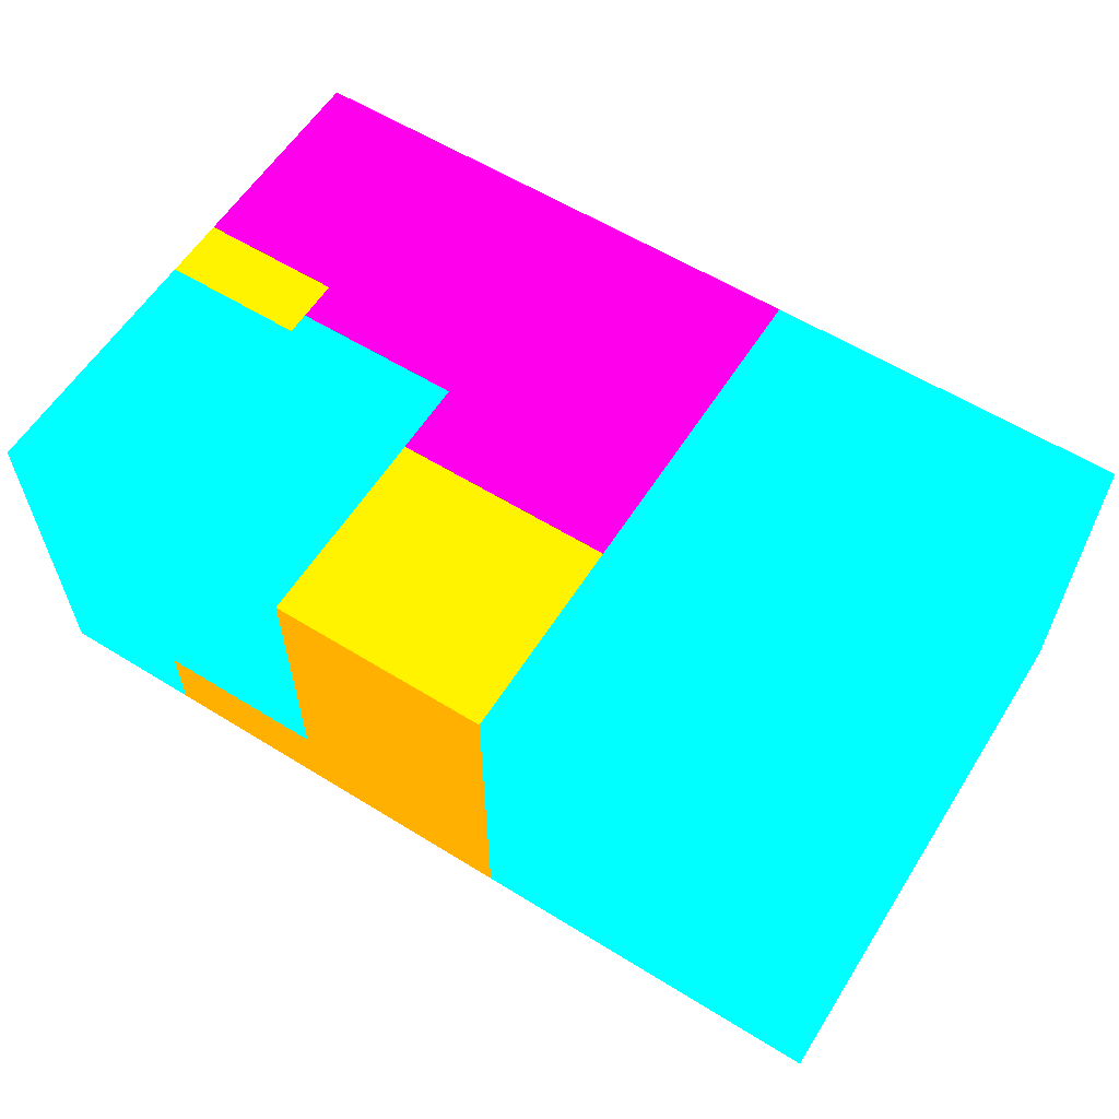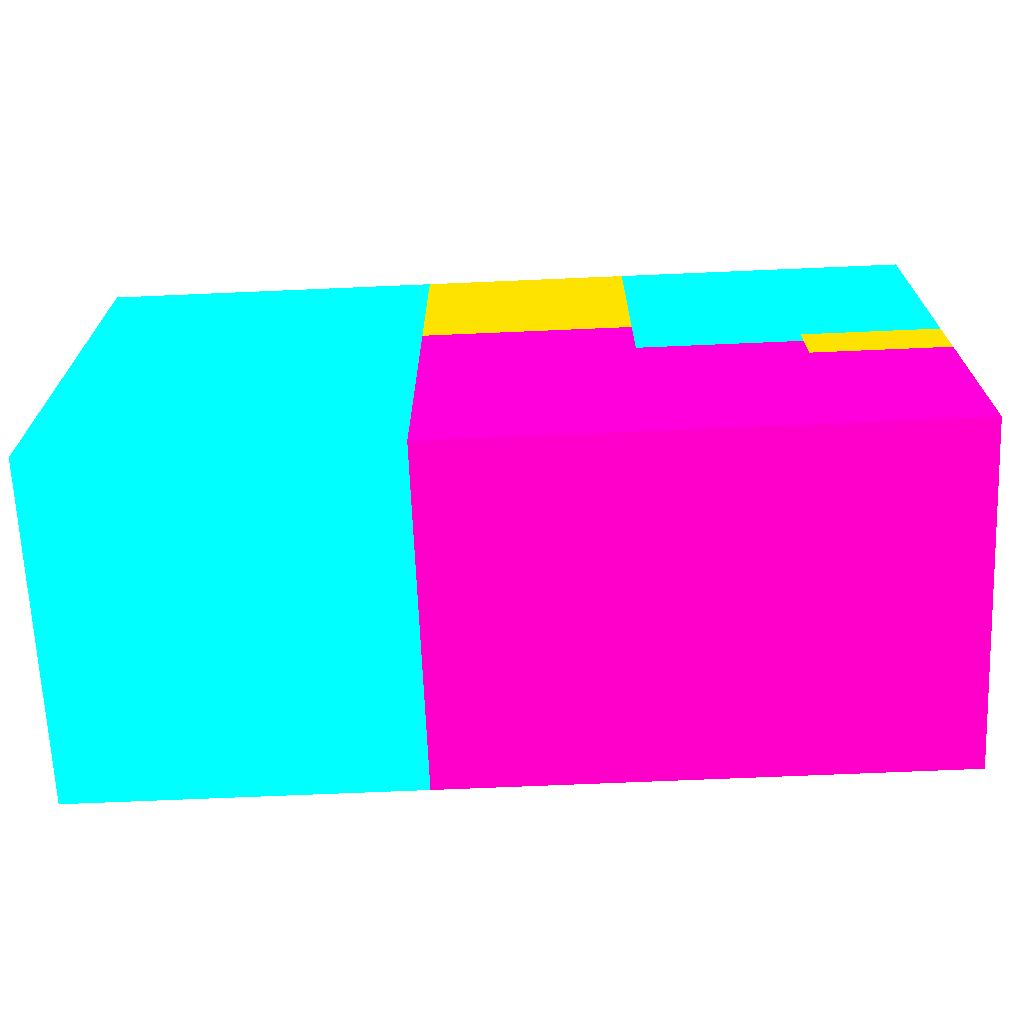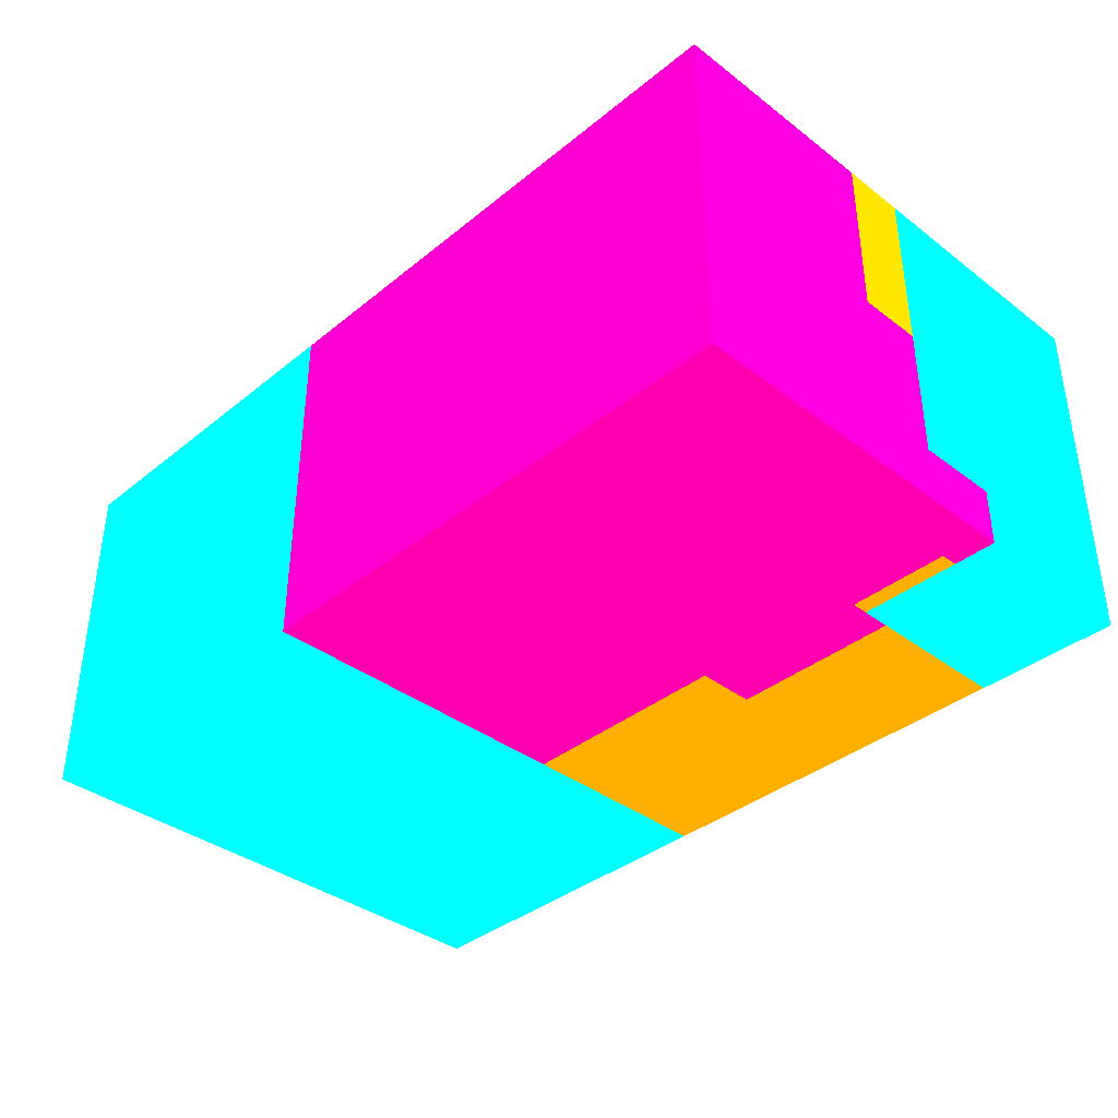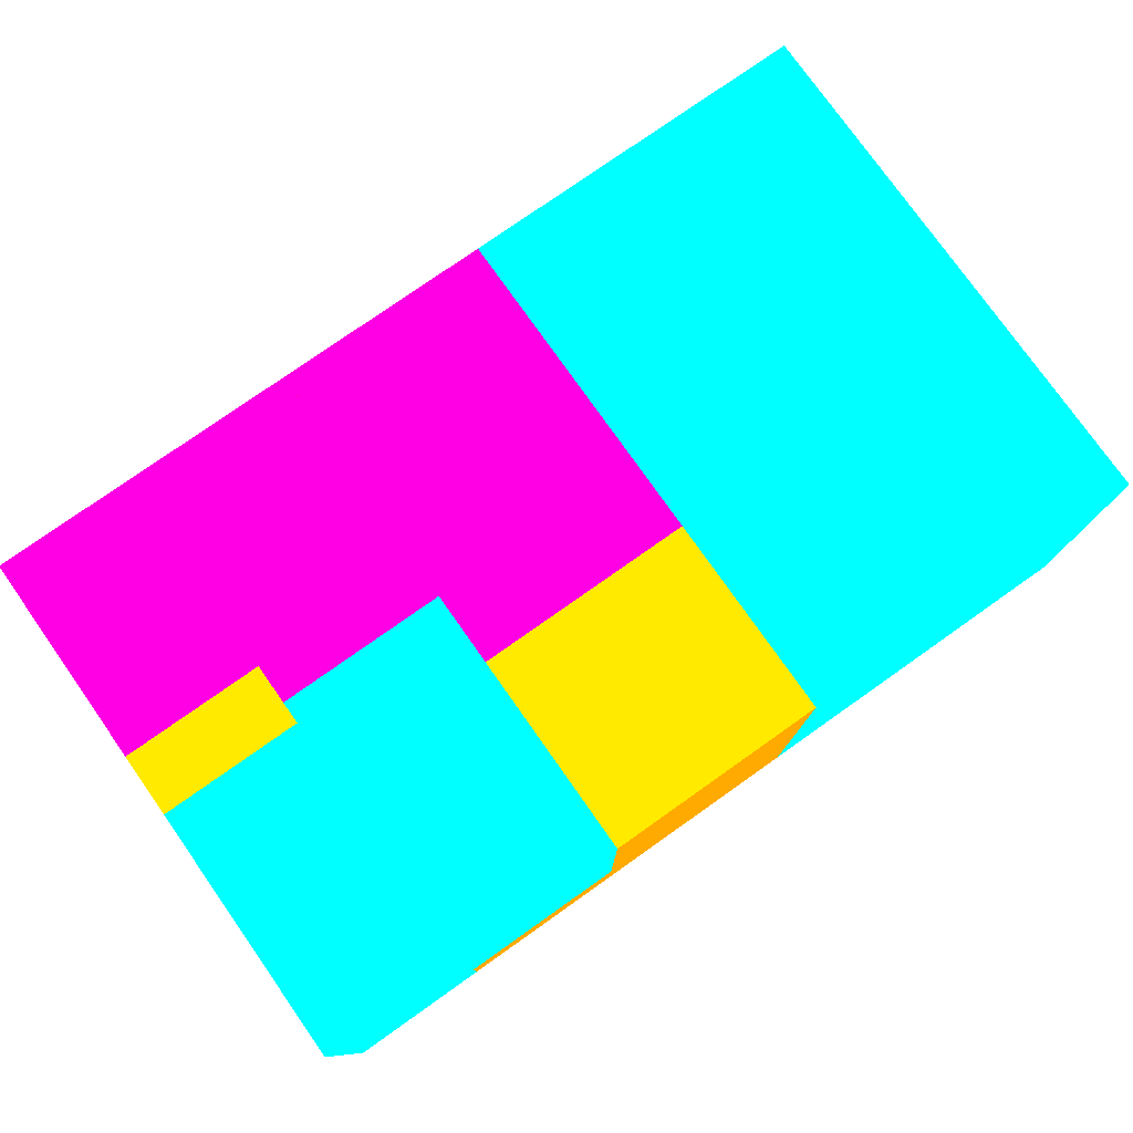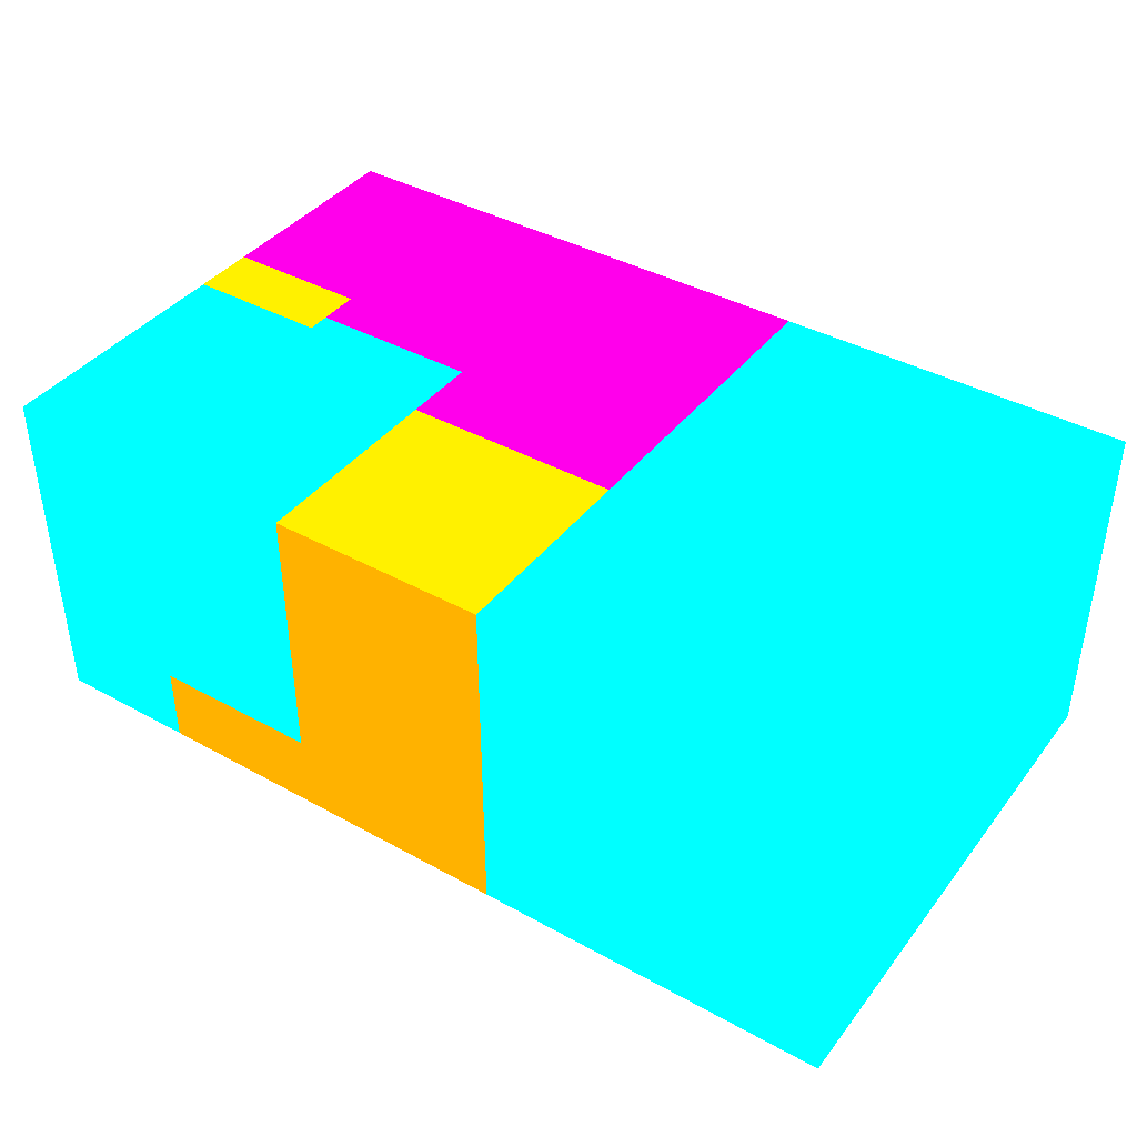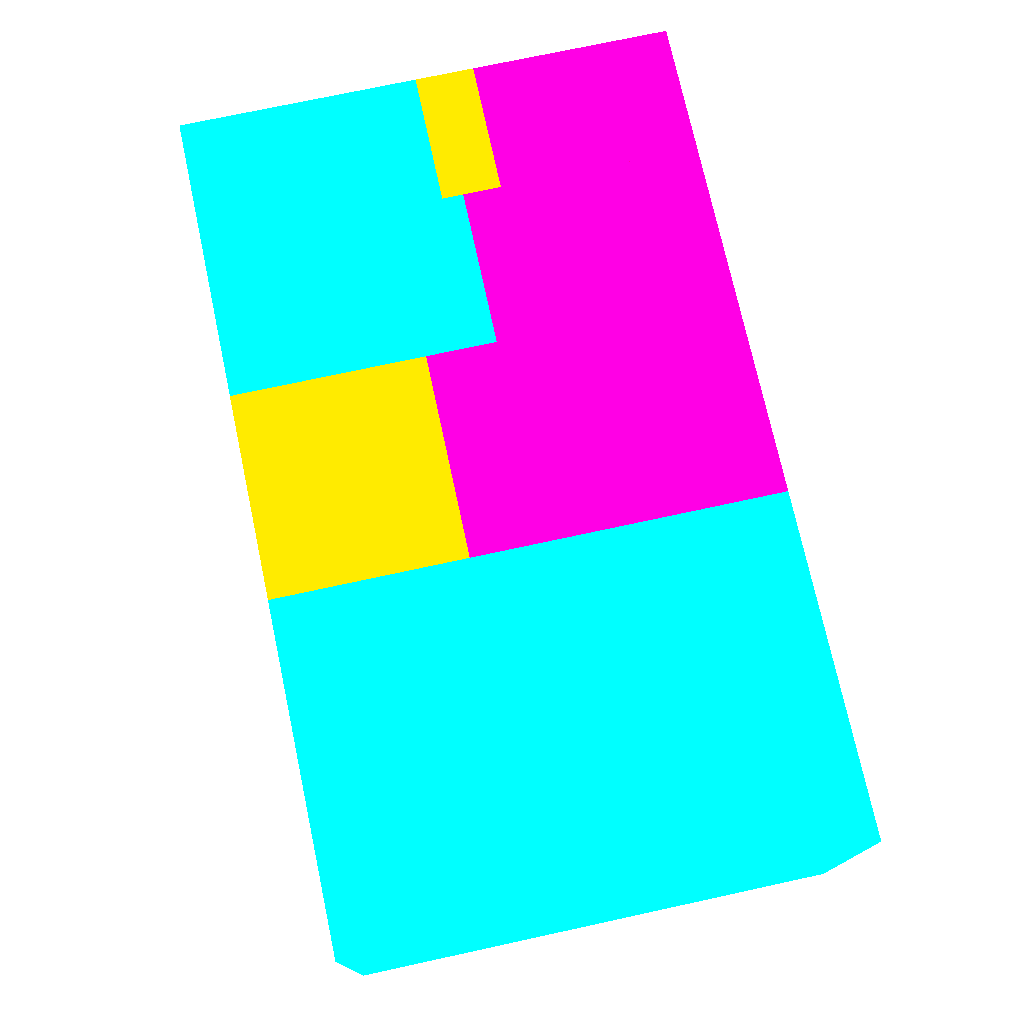
<metadata>
{"format":"obj","ext":"obj","renderer":"f3d","projection":"perspective","resolution":1024,"background":"white","views":[{"elev":59.6,"azim":32.3,"up":"+Y"},{"elev":-68.4,"azim":-177.5,"up":"+Z"},{"elev":-37.4,"azim":-134.1,"up":"+Y"},{"elev":77.7,"azim":-35.2,"up":"+Y"},{"elev":40.4,"azim":34.0,"up":"+Y"},{"elev":74.4,"azim":77.8,"up":"+Y"}]}
</metadata>
<code>
g
v 17.7 -3.08 -4.62 0 1 1
v 17.7 -3.08 10.62 0 1 1
v 17.7 7.08 10.62 0 1 1
v 17.7 7.08 -4.62 0 1 1
v 7.459 7.08 10.62 0 1 1
v 7.459 -3.08 10.62 0 1 1
v 7.459 -3.08 -4.62 0 1 1
v 7.459 7.08 -4.62 0 1 1
v 7.459 -3.08 10.62 1 0.5 0
v 1.202 -3.08 10.62 1 0.5 0
v 1.202 7.08 10.62 1 0.5 0
v 7.459 7.08 10.62 1 0.5 0
v 1.202 7.08 4.765 1 0.5 0
v 1.202 -3.08 4.765 1 0.5 0
v 7.459 7.08 4.765 1 0.5 0
v 7.459 -3.08 4.765 1 0.5 0
v 7.459 -3.08 -4.62 1 0 0.5
v 7.459 7.08 -4.62 1 0 0.5
v 1.202 7.08 -4.62 1 0 0.5
v 1.202 -3.08 -4.62 1 0 0.5
v 1.202 7.08 4.765 1 0 0.5
v 1.202 -3.08 4.765 1 0 0.5
v 7.459 7.08 4.765 1 0 0.5
v 7.459 -3.08 4.765 1 0 0.5
v 1.202 7.08 2.637 0 1 1
v 1.202 7.08 10.62 0 1 1
v -3.636 7.08 10.62 0 1 1
v -3.636 7.08 2.637 0 1 1
v -3.636 -0.7761 10.62 0 1 1
v 1.202 -0.7761 10.62 0 1 1
v -3.636 -0.7761 2.637 0 1 1
v 1.202 -0.7761 2.637 0 1 1
v -3.636 -0.7761 10.62 1 0.5 0
v 1.202 -0.7761 10.62 1 0.5 0
v 1.202 -3.08 10.62 1 0.5 0
v -3.636 -3.08 10.62 1 0.5 0
v 1.202 -3.08 6.439 1 0.5 0
v -3.636 -3.08 6.439 1 0.5 0
v -3.636 -0.7761 6.439 1 0.5 0
v 1.202 -0.7761 6.439 1 0.5 0
v -3.636 -0.7761 2.637 1 0 0.5
v -3.636 -3.08 2.637 1 0 0.5
v 1.202 -3.08 2.637 1 0 0.5
v 1.202 -0.7761 2.637 1 0 0.5
v -3.636 -3.08 6.439 1 0 0.5
v 1.202 -3.08 6.439 1 0 0.5
v -3.636 -0.7761 6.439 1 0 0.5
v 1.202 -0.7761 6.439 1 0 0.5
v -3.636 -1.454 10.62 0 1 1
v -7.7 -1.454 10.62 0 1 1
v -7.7 7.08 10.62 0 1 1
v -3.636 7.08 10.62 0 1 1
v -3.636 7.08 3.282 0 1 1
v -7.7 7.08 3.282 0 1 1
v -7.7 -1.454 3.282 0 1 1
v -3.636 -1.454 3.282 0 1 1
v -7.7 7.08 1.476 1 0.5 0
v -3.636 7.08 1.476 1 0.5 0
v -3.636 7.08 3.282 1 0.5 0
v -7.7 7.08 3.282 1 0.5 0
v -7.7 2.339 1.476 1 0.5 0
v -3.636 2.339 1.476 1 0.5 0
v -7.7 2.339 3.282 1 0.5 0
v -3.636 2.339 3.282 1 0.5 0
v -3.636 -1.454 3.282 1 0 0.5
v -3.636 -1.454 1.476 1 0 0.5
v -7.7 -1.454 1.476 1 0 0.5
v -7.7 -1.454 3.282 1 0 0.5
v -7.7 2.339 1.476 1 0 0.5
v -3.636 2.339 1.476 1 0 0.5
v -7.7 2.339 3.282 1 0 0.5
v -3.636 2.339 3.282 1 0 0.5
v -3.636 -3.08 10.62 0 1 1
v -7.7 -3.08 10.62 0 1 1
v -7.7 -1.454 10.62 0 1 1
v -3.636 -1.454 10.62 0 1 1
v -3.636 -3.08 5.615 0 1 1
v -7.7 -3.08 5.615 0 1 1
v -7.7 -1.454 5.615 0 1 1
v -3.636 -1.454 5.615 0 1 1
v -6.496 -3.08 5.134 1 0.5 0
v -3.636 -3.08 5.134 1 0.5 0
v -3.636 -1.454 5.134 1 0.5 0
v -6.496 -1.454 5.134 1 0.5 0
v -6.496 -3.08 5.615 1 0.5 0
v -3.636 -3.08 5.615 1 0.5 0
v -3.636 -1.454 5.615 1 0.5 0
v -6.496 -1.454 5.615 1 0.5 0
v -7.7 -3.08 5.615 1 0 0.5
v -7.7 -3.08 5.134 1 0 0.5
v -7.7 -1.454 5.134 1 0 0.5
v -7.7 -1.454 5.615 1 0 0.5
v -6.496 -3.08 5.134 1 0 0.5
v -6.496 -1.454 5.134 1 0 0.5
v -6.496 -3.08 5.615 1 0 0.5
v -6.496 -1.454 5.615 1 0 0.5
v 1.202 -3.08 -4.62 1 0 0.5
v 1.202 7.08 -4.62 1 0 0.5
v -3.636 7.08 -4.62 1 0 0.5
v -3.636 -3.08 -4.62 1 0 0.5
v -3.636 7.08 2.637 1 0 0.5
v -3.636 -3.08 2.637 1 0 0.5
v 1.202 7.08 2.637 1 0 0.5
v 1.202 -3.08 2.637 1 0 0.5
v -7.7 -3.08 1.476 1 0 0.5
v -3.636 -3.08 1.476 1 0 0.5
v -3.636 -1.454 1.476 1 0 0.5
v -7.7 -1.454 1.476 1 0 0.5
v -7.7 -3.08 5.134 1 0 0.5
v -3.636 -3.08 5.134 1 0 0.5
v -7.7 -1.454 5.134 1 0 0.5
v -3.636 -1.454 5.134 1 0 0.5
v -3.636 7.08 -4.62 1 0 0.5
v -7.7 7.08 -4.62 1 0 0.5
v -7.7 -3.08 -4.62 1 0 0.5
v -3.636 -3.08 -4.62 1 0 0.5
v -7.7 -3.08 1.476 1 0 0.5
v -7.7 7.08 1.476 1 0 0.5
v -3.636 7.08 1.476 1 0 0.5
v -3.636 -3.08 1.476 1 0 0.5
g
f 1 4 3 2
f 5 6 2 3
f 7 8 4 1
f 5 3 4 8
f 1 2 6 7
f 5 8 7 6
f 9 12 11 10
f 13 14 10 11
f 15 13 11 12
f 14 16 9 10
f 12 9 16 15
f 13 15 16 14
f 25 28 27 26
f 29 30 26 27
f 31 29 27 28
f 32 25 26 30
f 28 25 32 31
f 32 30 29 31
f 33 36 35 34
f 36 38 37 35
f 39 38 36 33
f 35 37 40 34
f 40 39 33 34
f 38 39 40 37
f 49 52 51 50
f 53 54 51 52
f 54 55 50 51
f 52 49 56 53
f 50 55 56 49
f 54 53 56 55
f 57 60 59 58
f 57 58 62 61
f 57 61 63 60
f 64 62 58 59
f 64 59 60 63
f 61 62 64 63
f 73 76 75 74
f 73 74 78 77
f 74 75 79 78
f 80 76 73 77
f 80 79 75 76
f 79 80 77 78
f 81 84 83 82
f 82 86 85 81
f 86 82 83 87
f 84 88 87 83
f 86 87 88 85
f 84 81 85 88
g dead
f 17 20 19 18
f 20 22 21 19
f 21 23 18 19
f 22 20 17 24
f 18 23 24 17
f 24 23 21 22
f 41 44 43 42
f 43 46 45 42
f 42 45 47 41
f 44 48 46 43
f 48 44 41 47
f 45 46 48 47
f 65 68 67 66
f 69 70 66 67
f 68 71 69 67
f 70 72 65 66
f 72 71 68 65
f 69 71 72 70
f 89 92 91 90
f 90 91 94 93
f 90 93 95 89
f 92 96 94 91
f 96 92 89 95
f 96 95 93 94
f 97 100 99 98
f 100 102 101 99
f 99 101 103 98
f 97 104 102 100
f 98 103 104 97
f 104 103 101 102
f 105 108 107 106
f 106 110 109 105
f 109 111 108 105
f 107 112 110 106
f 112 107 108 111
f 112 111 109 110
f 113 116 115 114
f 117 118 114 115
f 118 119 113 114
f 116 120 117 115
f 113 119 120 116
f 118 117 120 119

</code>
